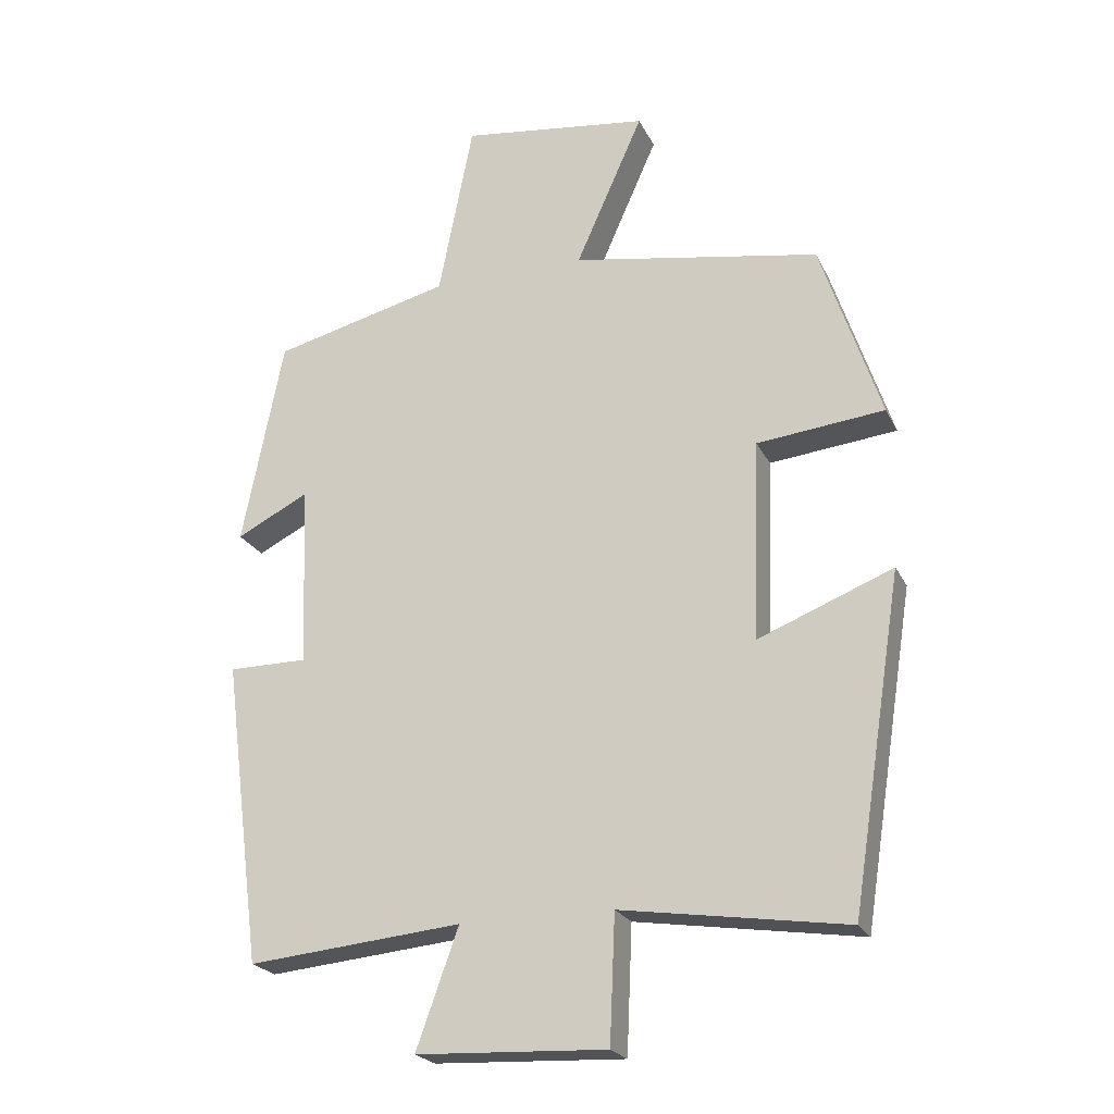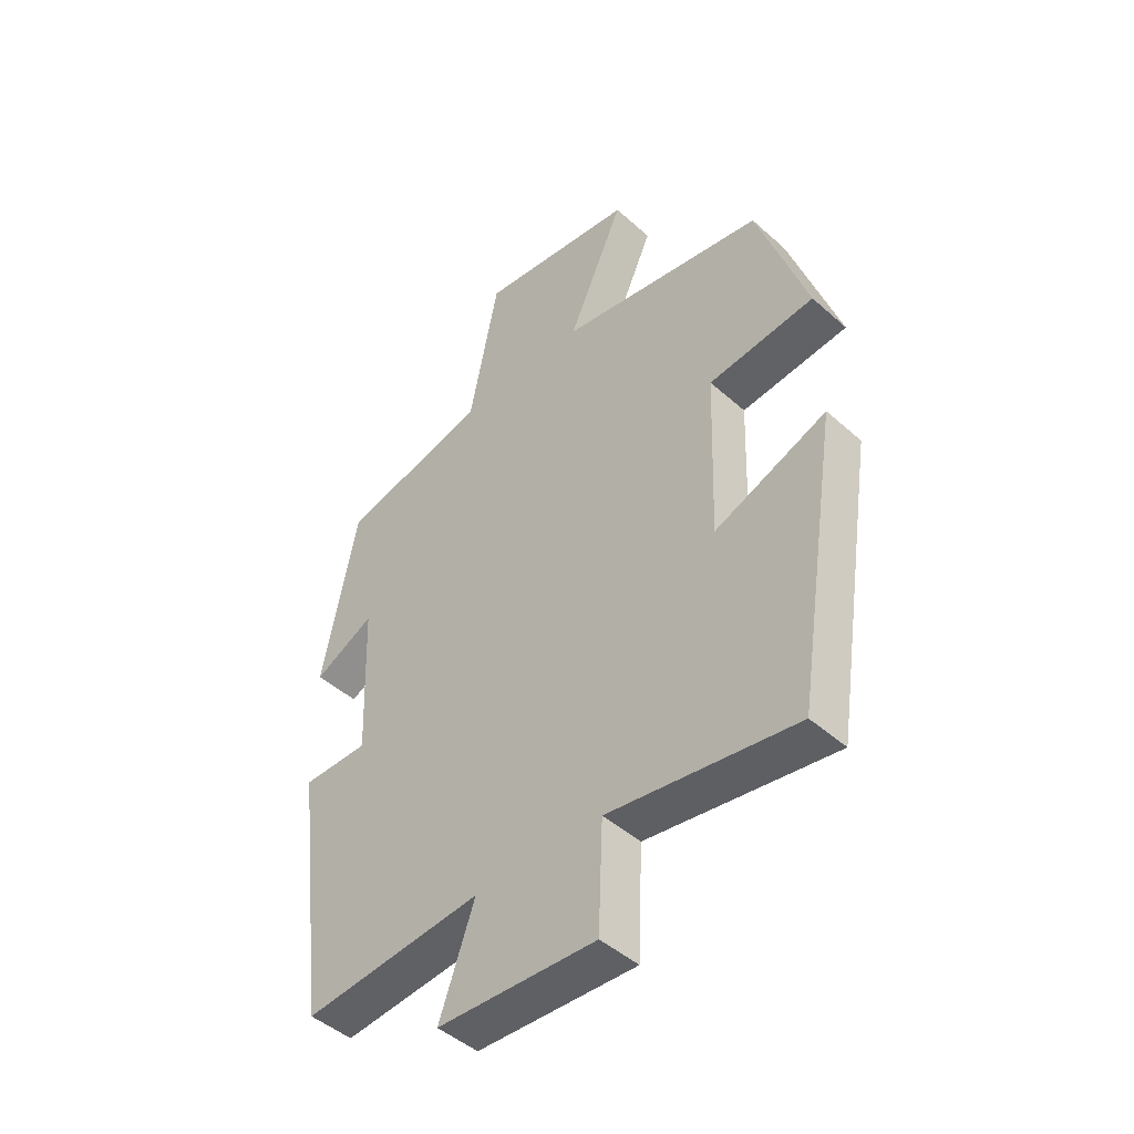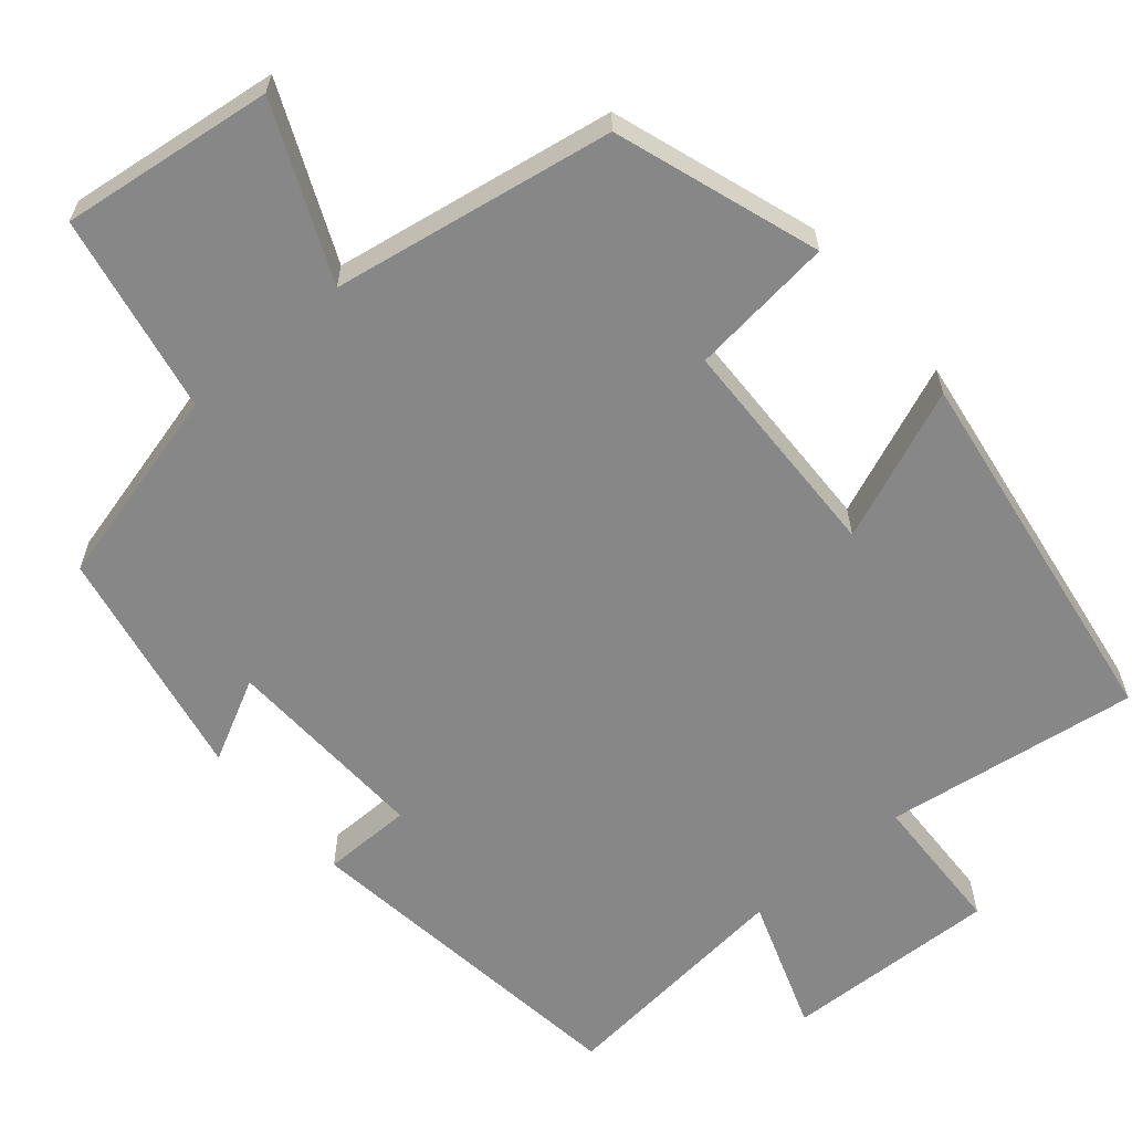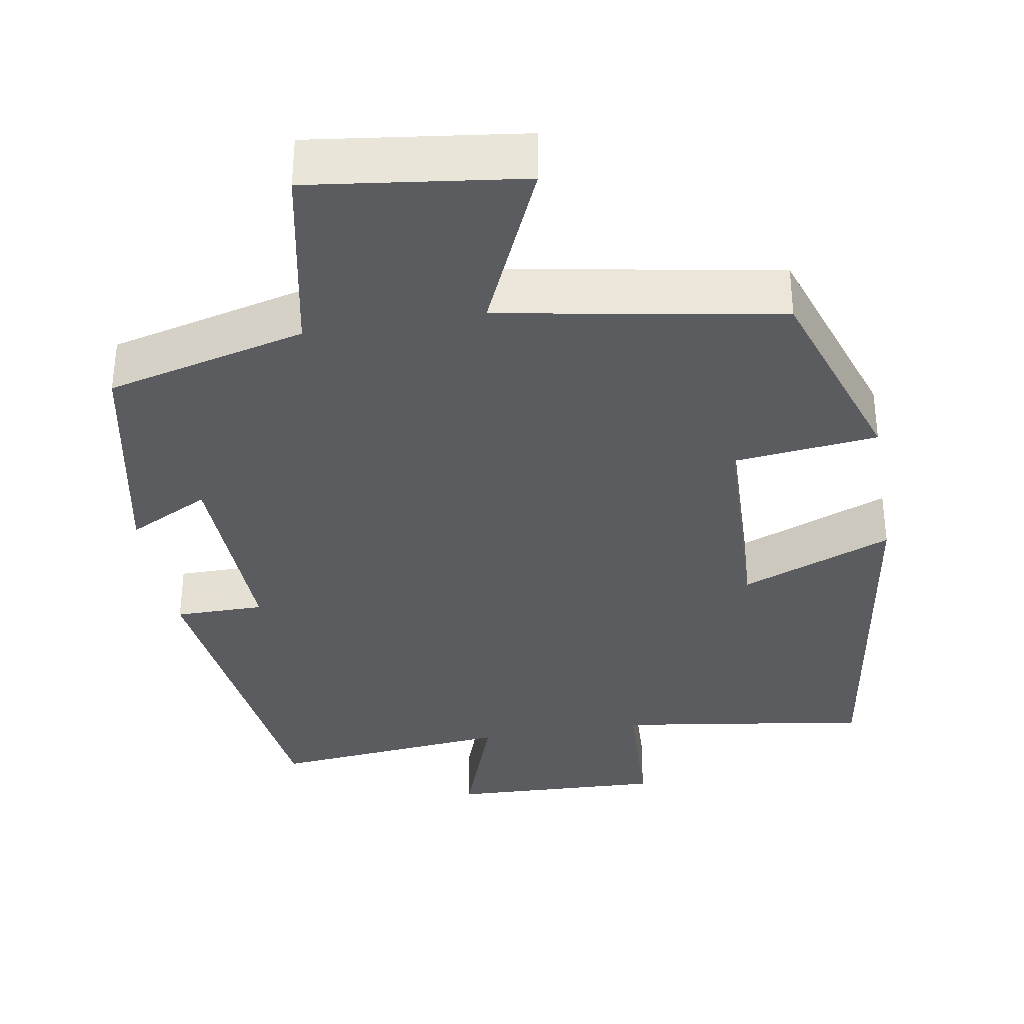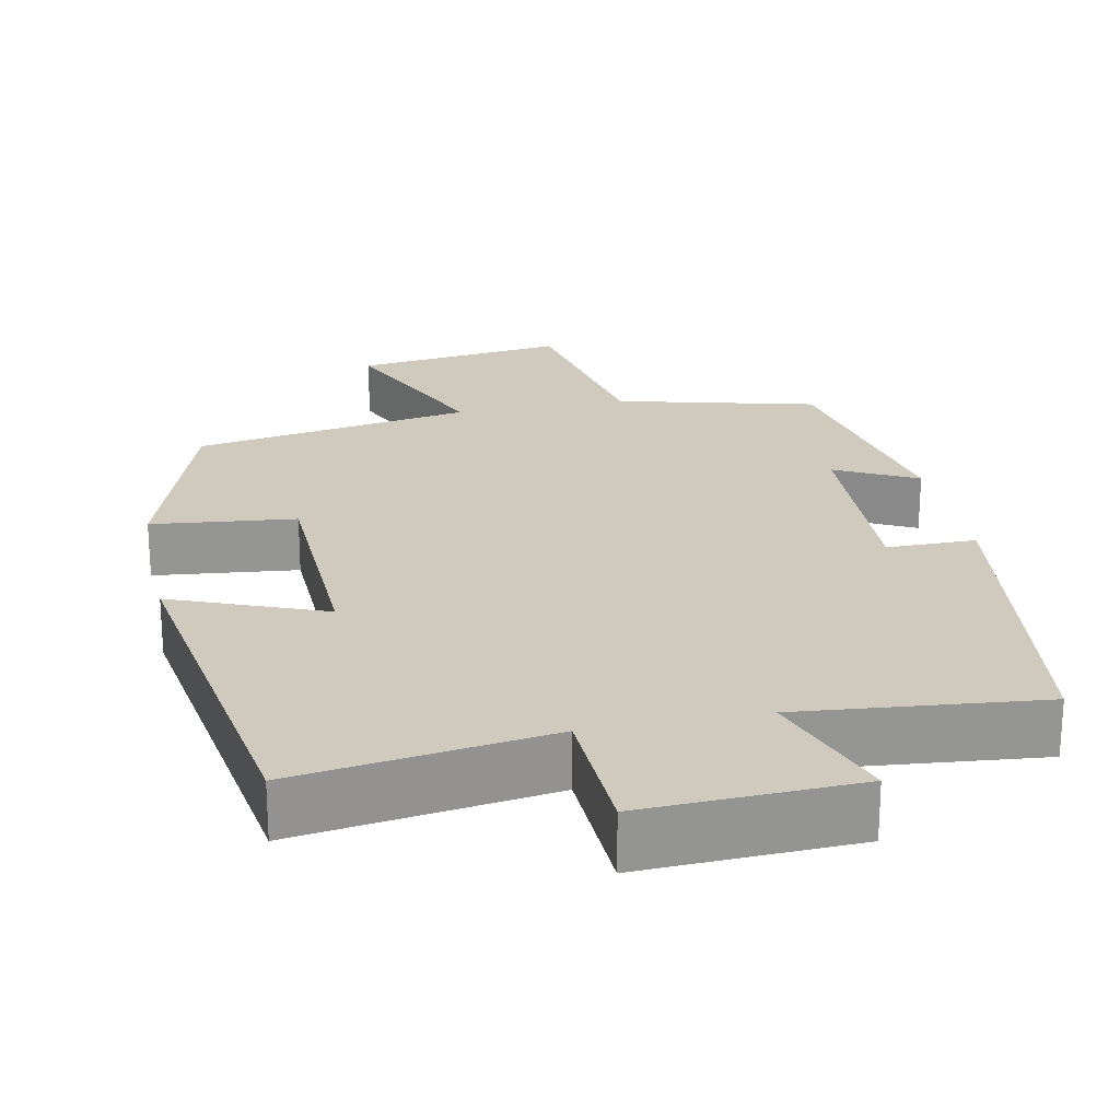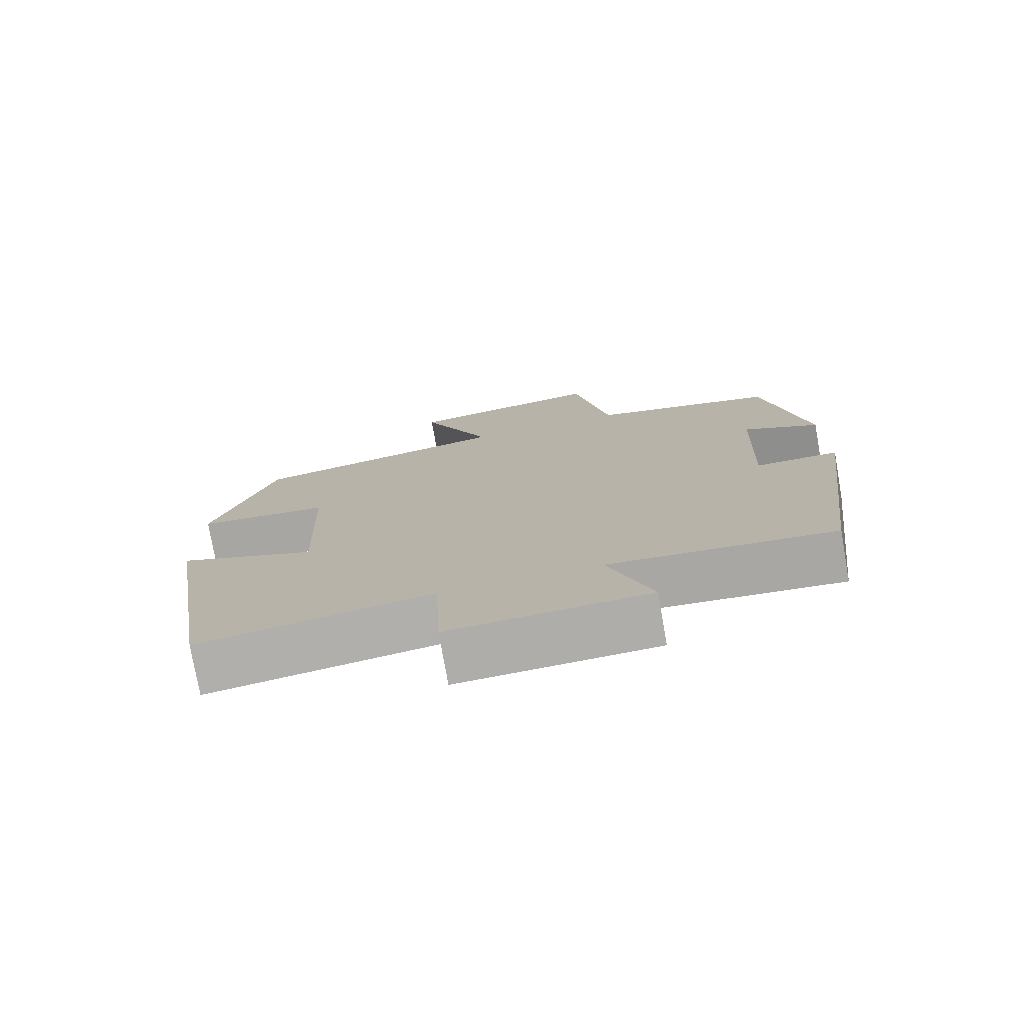
<metadata>
{"format":"obj","ext":"obj","renderer":"f3d","projection":"perspective","resolution":1024,"background":"white","views":[{"elev":-22.7,"azim":20.5,"up":"+Z"},{"elev":-46.1,"azim":44.5,"up":"+Z"},{"elev":-62.3,"azim":40.7,"up":"+Y"},{"elev":-35.2,"azim":9.7,"up":"+Y"},{"elev":23.0,"azim":168.6,"up":"+Y"},{"elev":-76.5,"azim":-170.0,"up":"+Z"}]}
</metadata>
<code>
v -0.44 0.07 0.435
v -0.18 0.07 0.5
v -0.129 0.07 0.759
v 0.147 0.07 0.723
v 0.048 0.07 0.5
v 0.412 0.07 0.436
v 0.5 0.07 0.171
v 0.313 0.07 0.151
v 0.303 0.07 -0.143
v 0.5 0.07 -0.065
v 0.424 0.07 -0.549
v 0.095 0.07 -0.5
v 0.087 0.07 -0.685
v -0.191 0.07 -0.673
v -0.129 0.07 -0.5
v -0.443 0.07 -0.53
v -0.5 0.07 -0.084
v -0.384 0.07 -0.084
v -0.394 0.07 0.184
v -0.5 0.07 0.13
v -0.44 0 0.435
v -0.18 0 0.5
v -0.129 0 0.759
v 0.147 0 0.723
v 0.048 0 0.5
v 0.412 0 0.436
v 0.5 0 0.171
v 0.313 0 0.151
v 0.303 0 -0.143
v 0.5 0 -0.065
v 0.424 0 -0.549
v 0.095 0 -0.5
v 0.087 0 -0.685
v -0.191 0 -0.673
v -0.129 0 -0.5
v -0.443 0 -0.53
v -0.5 0 -0.084
v -0.384 0 -0.084
v -0.394 0 0.184
v -0.5 0 0.13
f 19 20 1 2
f 18 19 2
f 15 16 17 18
f 15 18 2
f 12 13 14 15
f 12 15 2 3
f 9 10 11 12
f 8 9 12
f 5 6 7 8
f 5 8 12
f 3 4 5
f 3 5 12
f 22 21 40 39
f 22 39 38
f 38 37 36 35
f 22 38 35
f 35 34 33 32
f 23 22 35 32
f 32 31 30 29
f 32 29 28
f 28 27 26 25
f 32 28 25
f 25 24 23
f 32 25 23
f 1 21 22 2
f 2 22 23 3
f 3 23 24 4
f 4 24 25 5
f 5 25 26 6
f 6 26 27 7
f 7 27 28 8
f 8 28 29 9
f 9 29 30 10
f 10 30 31 11
f 11 31 32 12
f 12 32 33 13
f 13 33 34 14
f 14 34 35 15
f 15 35 36 16
f 16 36 37 17
f 17 37 38 18
f 18 38 39 19
f 19 39 40 20
f 20 40 21 1

</code>
